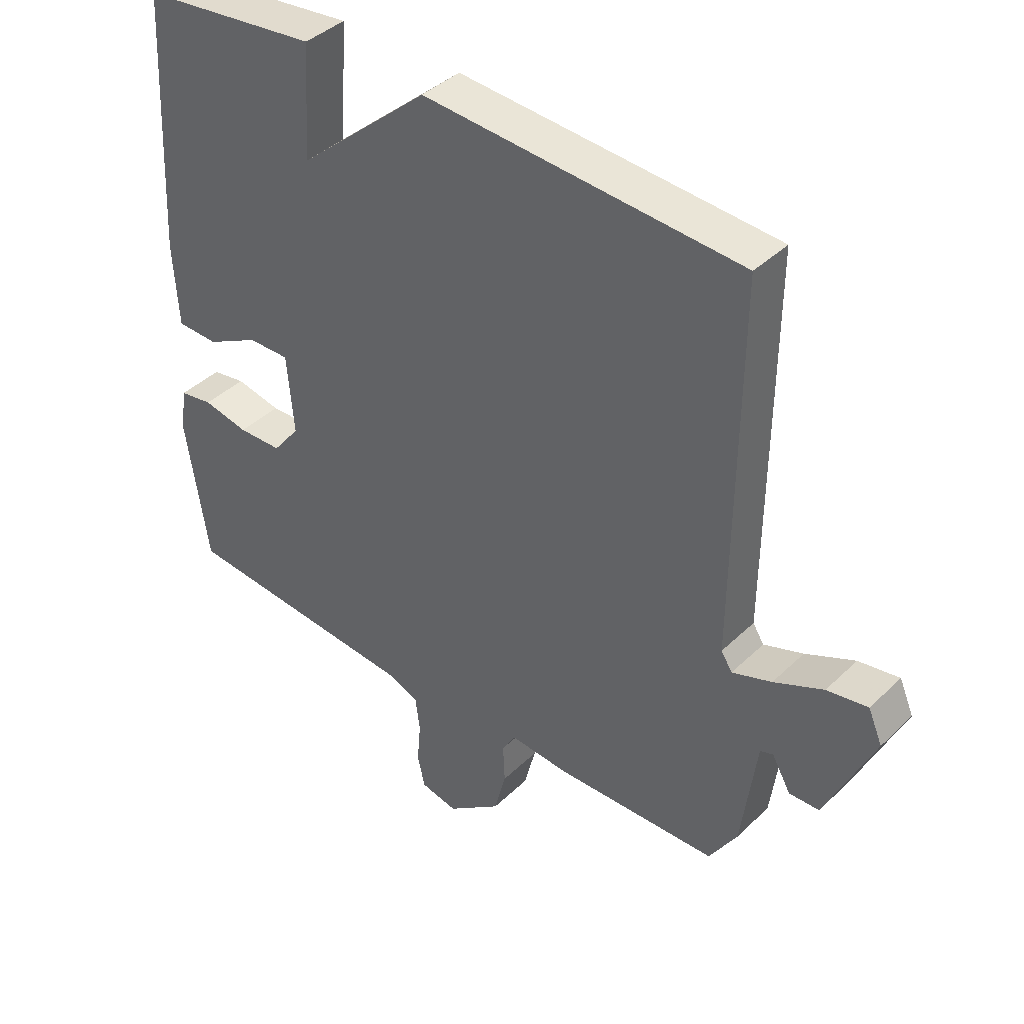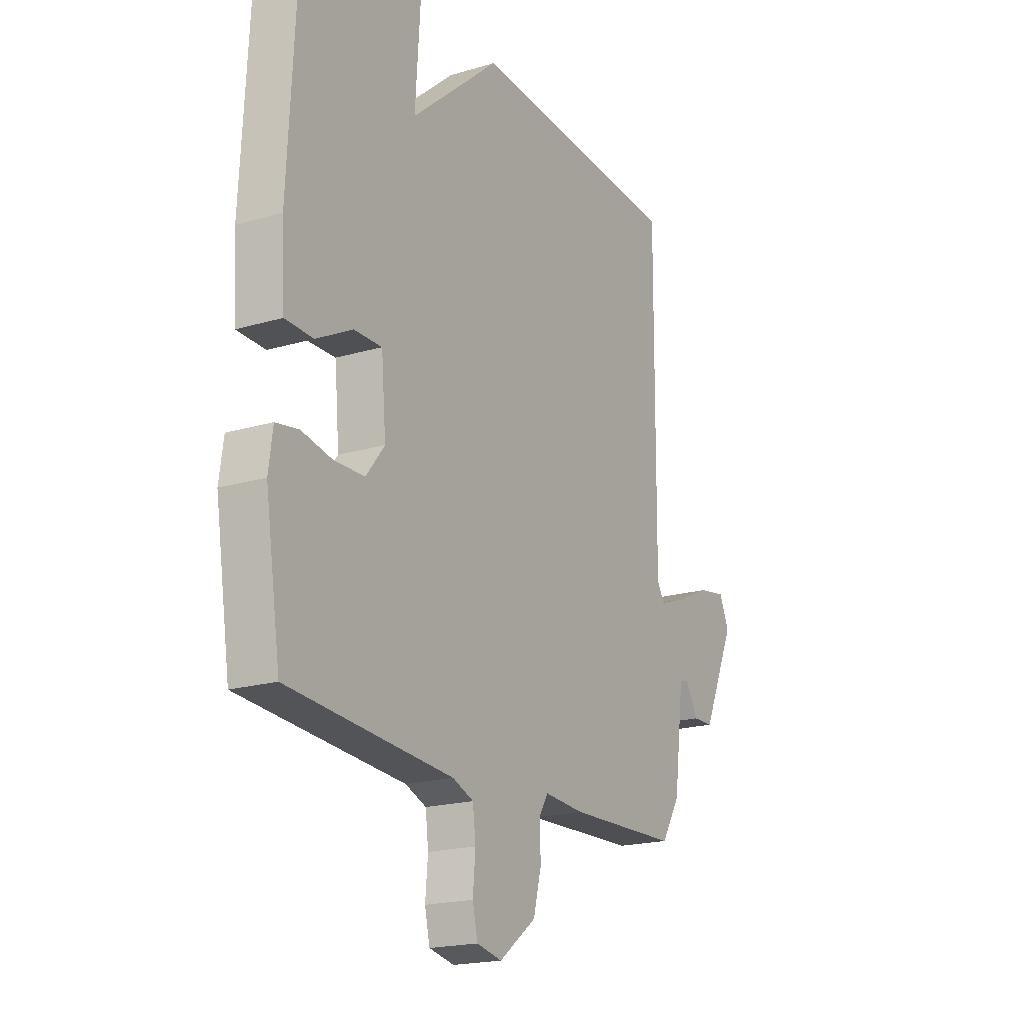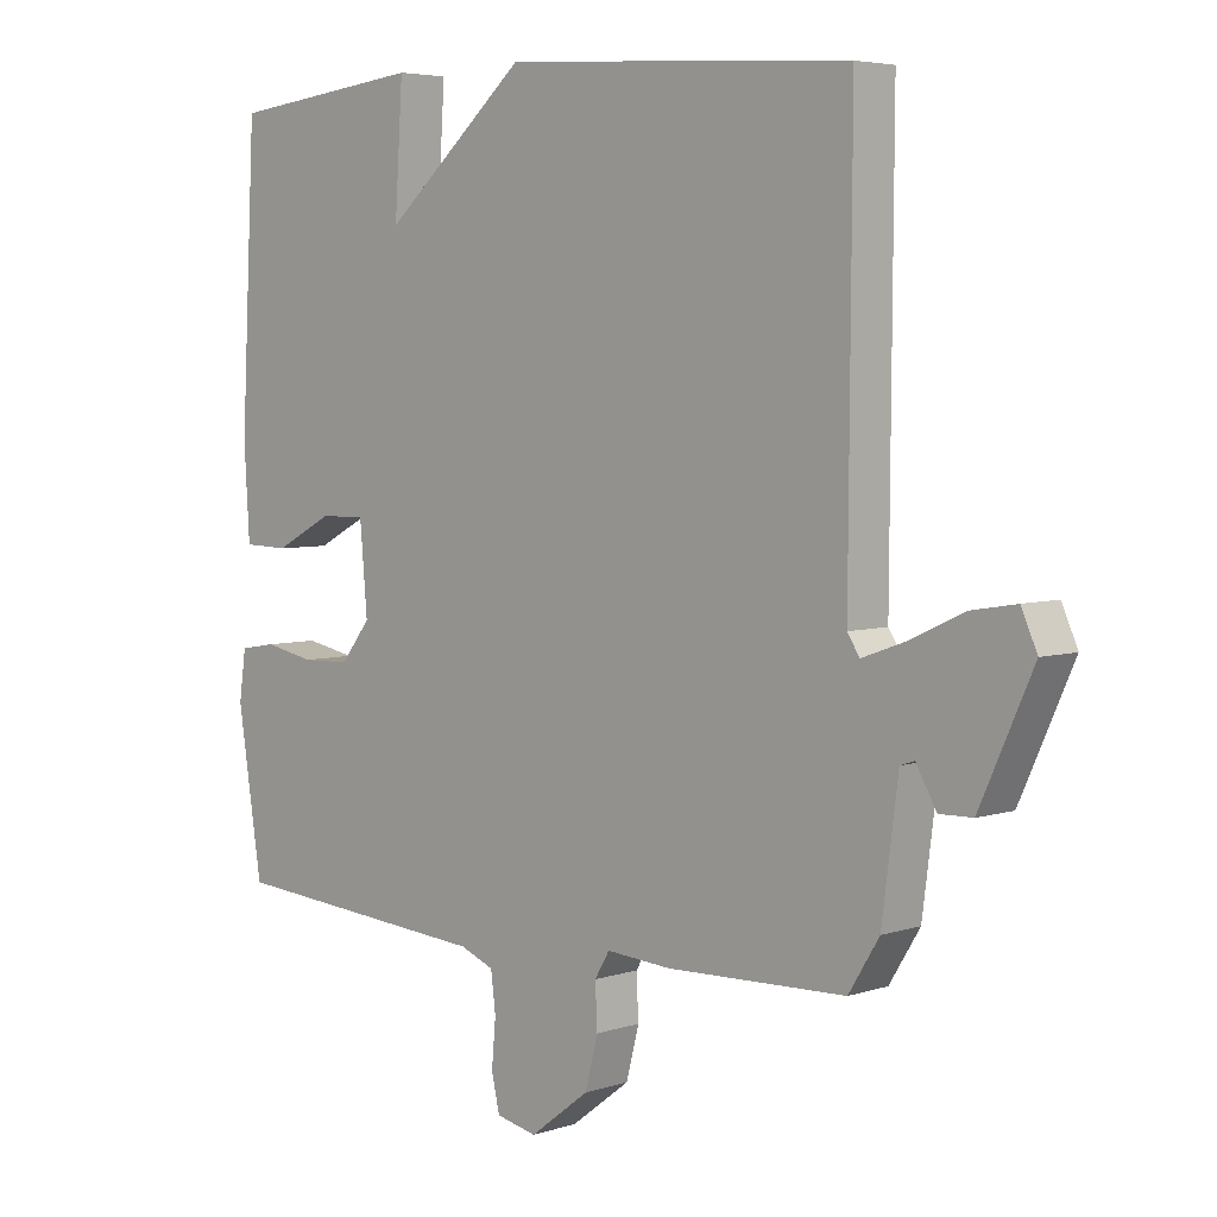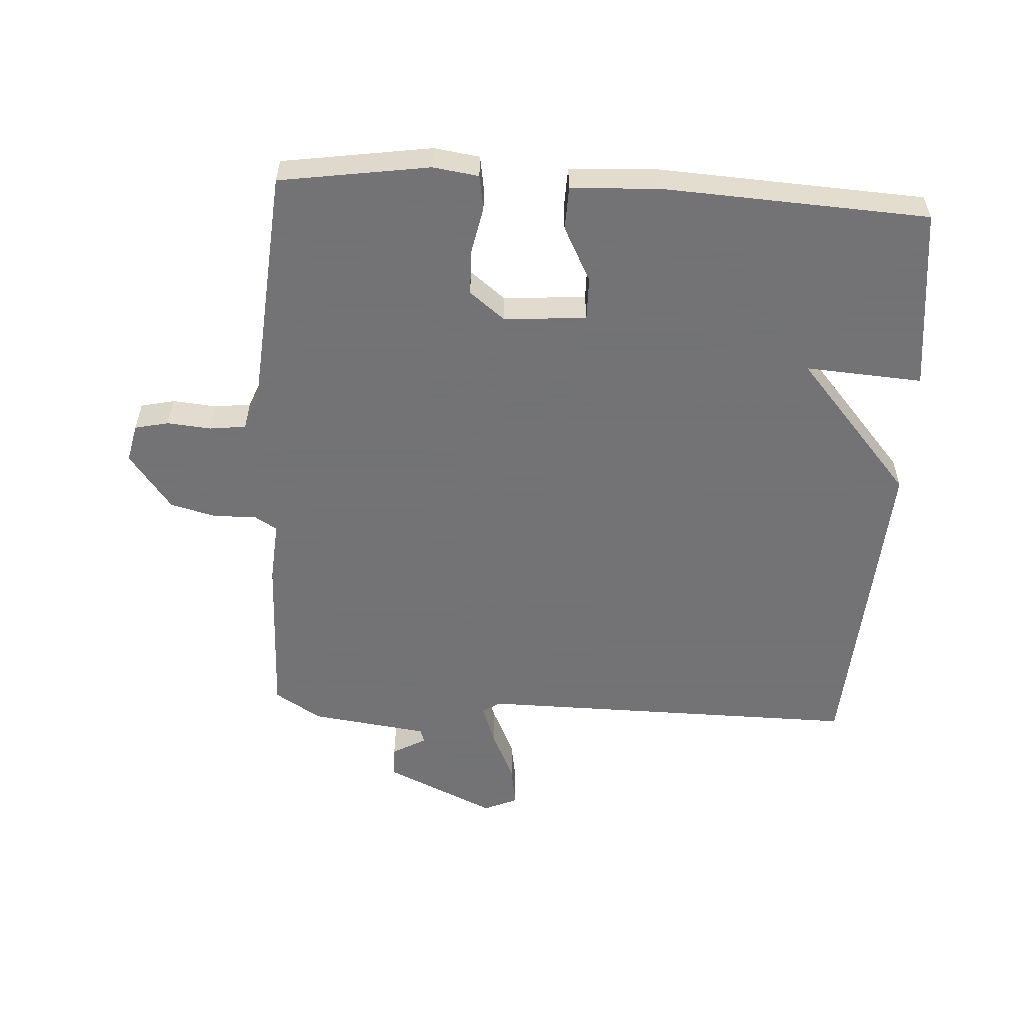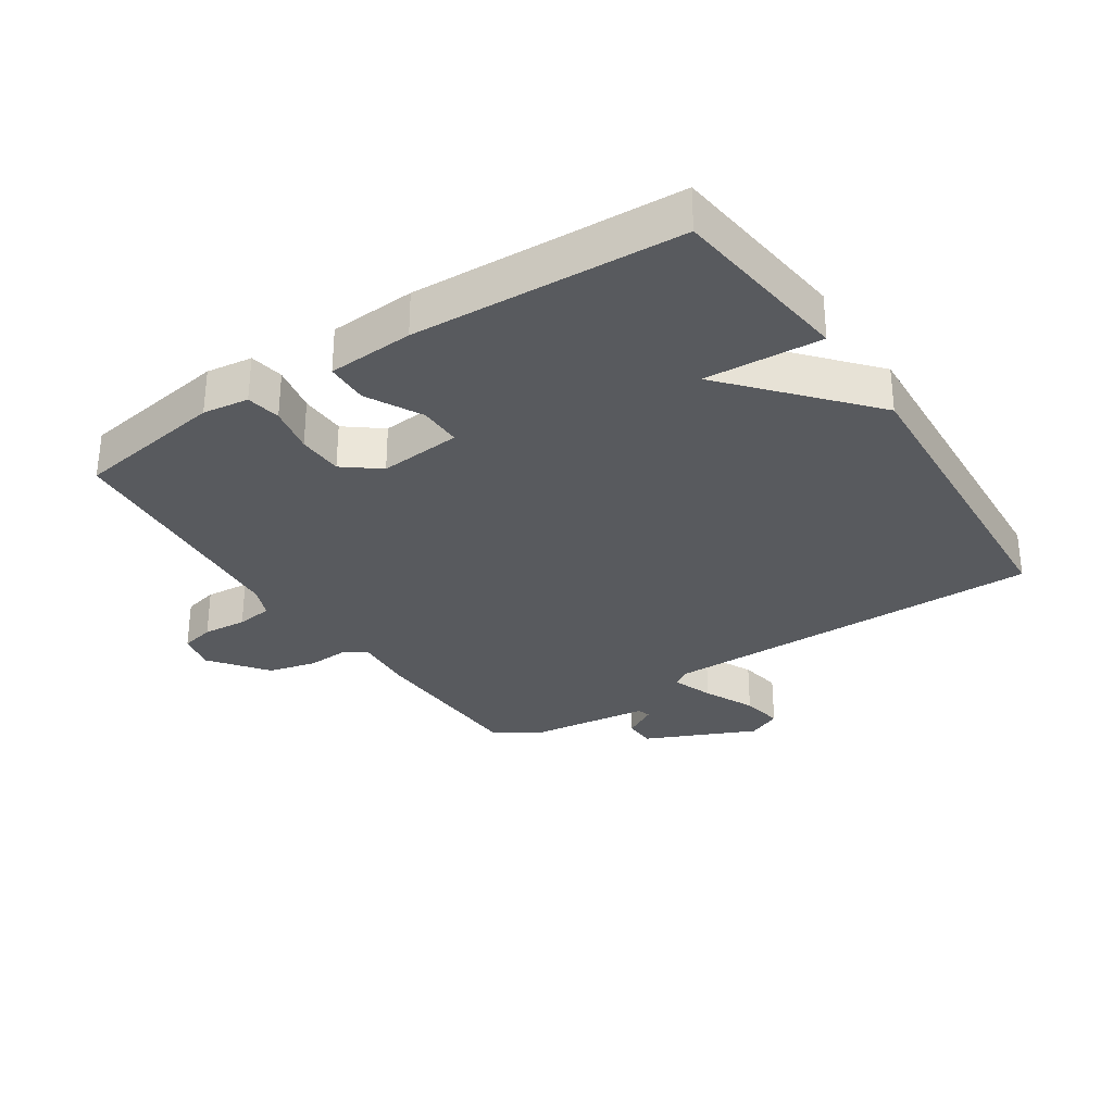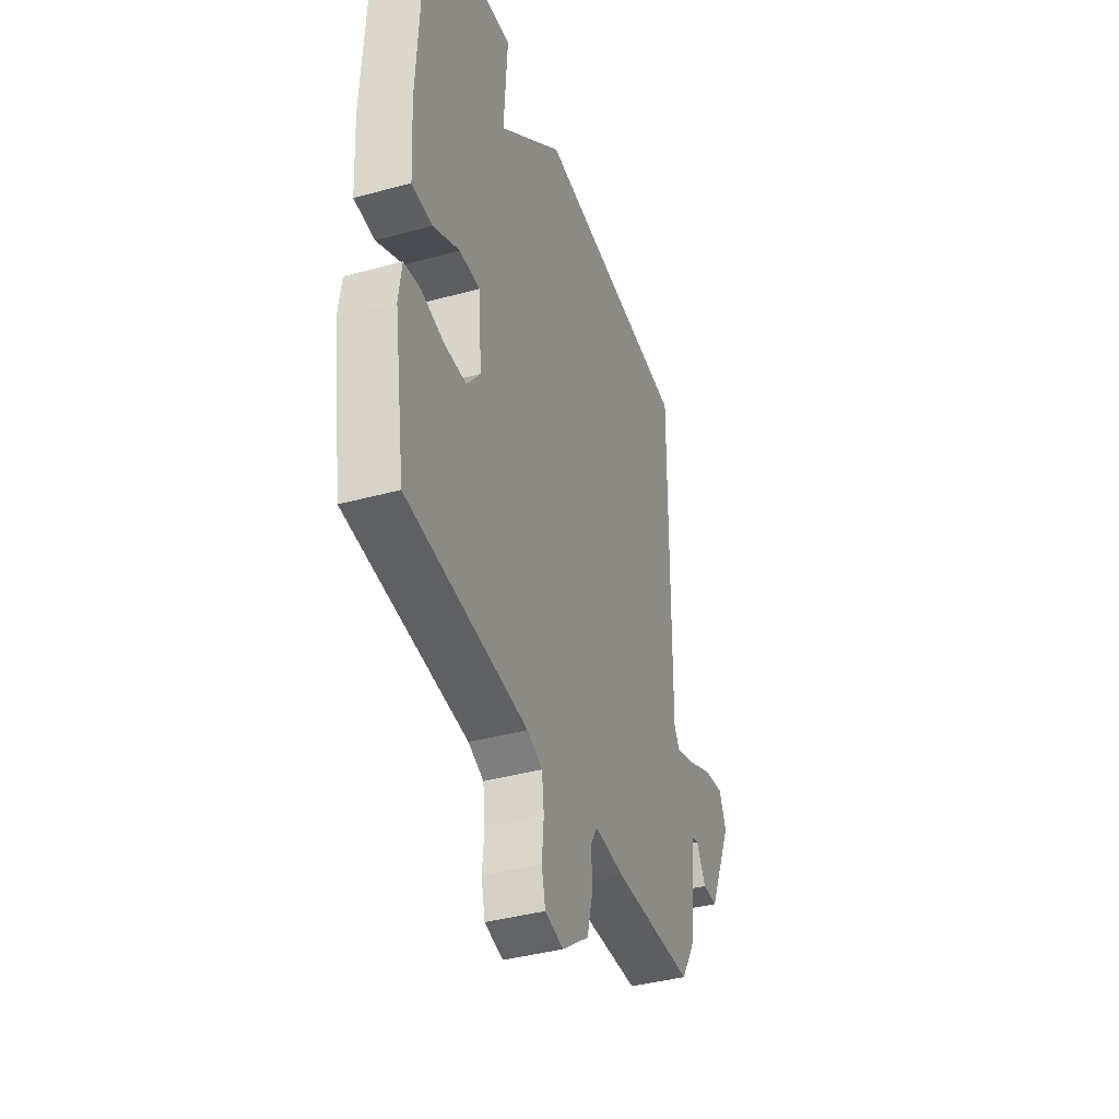
<metadata>
{"format":"obj","ext":"obj","renderer":"f3d","projection":"perspective","resolution":1024,"background":"white","views":[{"elev":40.4,"azim":40.6,"up":"+Z"},{"elev":-19.3,"azim":-60.8,"up":"+Z"},{"elev":4.9,"azim":44.2,"up":"+Z"},{"elev":-56.0,"azim":-93.5,"up":"+Y"},{"elev":-30.9,"azim":-56.4,"up":"+Y"},{"elev":-39.8,"azim":-71.3,"up":"+Z"}]}
</metadata>
<code>
v -0.5 0.07 -0.5
v -0.536 0.07 -0.265
v -0.526 0.07 -0.193
v -0.472 0.07 -0.184
v -0.398 0.07 -0.199
v -0.327 0.07 -0.197
v -0.283 0.07 -0.141
v -0.294 0.07 -0.012
v -0.361 0.07 -0.013
v -0.447 0.07 -0.058
v -0.514 0.07 -0.056
v -0.522 0.07 0.079
v -0.5 0.07 0.5
v -0.212 0.07 0.533
v -0.224 0.07 0.349
v -0.012 0.07 0.533
v 0.5 0.07 0.5
v 0.496 0.07 -0.104
v 0.514 0.07 -0.132
v 0.578 0.07 -0.109
v 0.658 0.07 -0.072
v 0.724 0.07 -0.061
v 0.747 0.07 -0.114
v 0.669 0.07 -0.287
v 0.62 0.07 -0.288
v 0.59 0.07 -0.235
v 0.569 0.07 -0.242
v 0.545 0.07 -0.427
v 0.5 0.07 -0.5
v 0.236 0.07 -0.508
v 0.14 0.07 -0.501
v 0.118 0.07 -0.538
v 0.121 0.07 -0.602
v 0.102 0.07 -0.676
v 0.014 0.07 -0.743
v -0.046 0.07 -0.73
v -0.058 0.07 -0.677
v -0.052 0.07 -0.608
v -0.059 0.07 -0.551
v -0.109 0.07 -0.531
v -0.5 0 -0.5
v -0.536 0 -0.265
v -0.526 0 -0.193
v -0.472 0 -0.184
v -0.398 0 -0.199
v -0.327 0 -0.197
v -0.283 0 -0.141
v -0.294 0 -0.012
v -0.361 0 -0.013
v -0.447 0 -0.058
v -0.514 0 -0.056
v -0.522 0 0.079
v -0.5 0 0.5
v -0.212 0 0.533
v -0.224 0 0.349
v -0.012 0 0.533
v 0.5 0 0.5
v 0.496 0 -0.104
v 0.514 0 -0.132
v 0.578 0 -0.109
v 0.658 0 -0.072
v 0.724 0 -0.061
v 0.747 0 -0.114
v 0.669 0 -0.287
v 0.62 0 -0.288
v 0.59 0 -0.235
v 0.569 0 -0.242
v 0.545 0 -0.427
v 0.5 0 -0.5
v 0.236 0 -0.508
v 0.14 0 -0.501
v 0.118 0 -0.538
v 0.121 0 -0.602
v 0.102 0 -0.676
v 0.014 0 -0.743
v -0.046 0 -0.73
v -0.058 0 -0.677
v -0.052 0 -0.608
v -0.059 0 -0.551
v -0.109 0 -0.531
f 36 37 38
f 35 36 38
f 34 35 38
f 33 34 38
f 32 33 38
f 31 32 38 39
f 29 30 31
f 28 29 31
f 27 28 31
f 27 31 39 40
f 24 25 26
f 23 24 26
f 22 23 26
f 21 22 26
f 20 21 26
f 19 20 26 27
f 40 1 2
f 27 40 2
f 19 27 2
f 18 19 2
f 15 16 17 18
f 13 14 15
f 12 13 15
f 11 12 15
f 10 11 15
f 9 10 15
f 8 9 15
f 7 8 15 18
f 2 3 4 5
f 2 5 6
f 18 2 6
f 6 7 18
f 78 77 76
f 78 76 75
f 78 75 74
f 78 74 73
f 78 73 72
f 79 78 72 71
f 71 70 69
f 71 69 68
f 71 68 67
f 80 79 71 67
f 66 65 64
f 66 64 63
f 66 63 62
f 66 62 61
f 66 61 60
f 67 66 60 59
f 42 41 80
f 42 80 67
f 42 67 59
f 42 59 58
f 58 57 56 55
f 55 54 53
f 55 53 52
f 55 52 51
f 55 51 50
f 55 50 49
f 55 49 48
f 58 55 48 47
f 45 44 43 42
f 46 45 42
f 46 42 58
f 58 47 46
f 1 41 42 2
f 2 42 43 3
f 3 43 44 4
f 4 44 45 5
f 5 45 46 6
f 6 46 47 7
f 7 47 48 8
f 8 48 49 9
f 9 49 50 10
f 10 50 51 11
f 11 51 52 12
f 12 52 53 13
f 13 53 54 14
f 14 54 55 15
f 15 55 56 16
f 16 56 57 17
f 17 57 58 18
f 18 58 59 19
f 19 59 60 20
f 20 60 61 21
f 21 61 62 22
f 22 62 63 23
f 23 63 64 24
f 24 64 65 25
f 25 65 66 26
f 26 66 67 27
f 27 67 68 28
f 28 68 69 29
f 29 69 70 30
f 30 70 71 31
f 31 71 72 32
f 32 72 73 33
f 33 73 74 34
f 34 74 75 35
f 35 75 76 36
f 36 76 77 37
f 37 77 78 38
f 38 78 79 39
f 39 79 80 40
f 40 80 41 1

</code>
